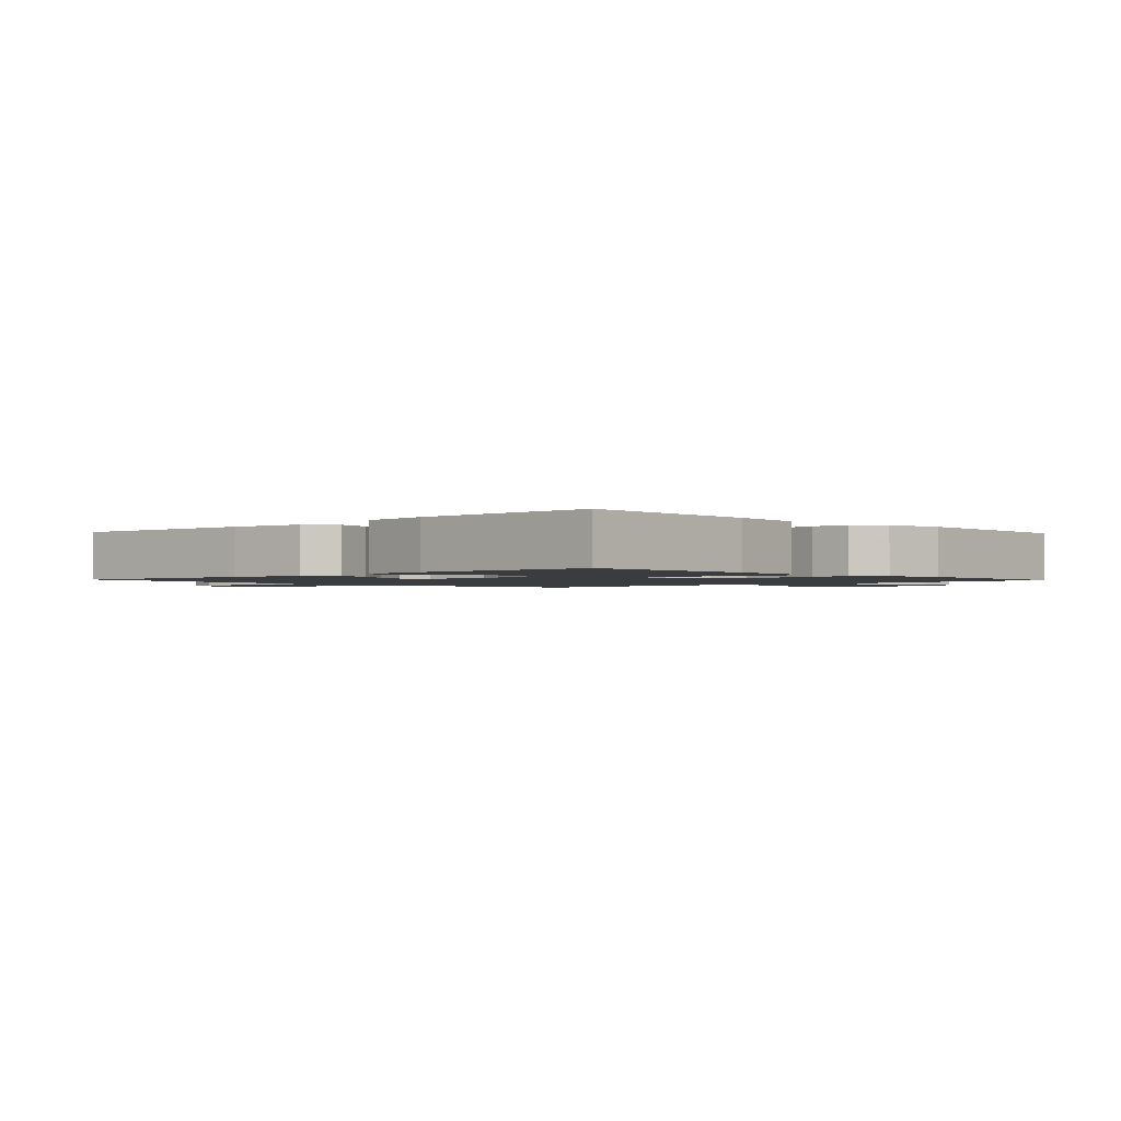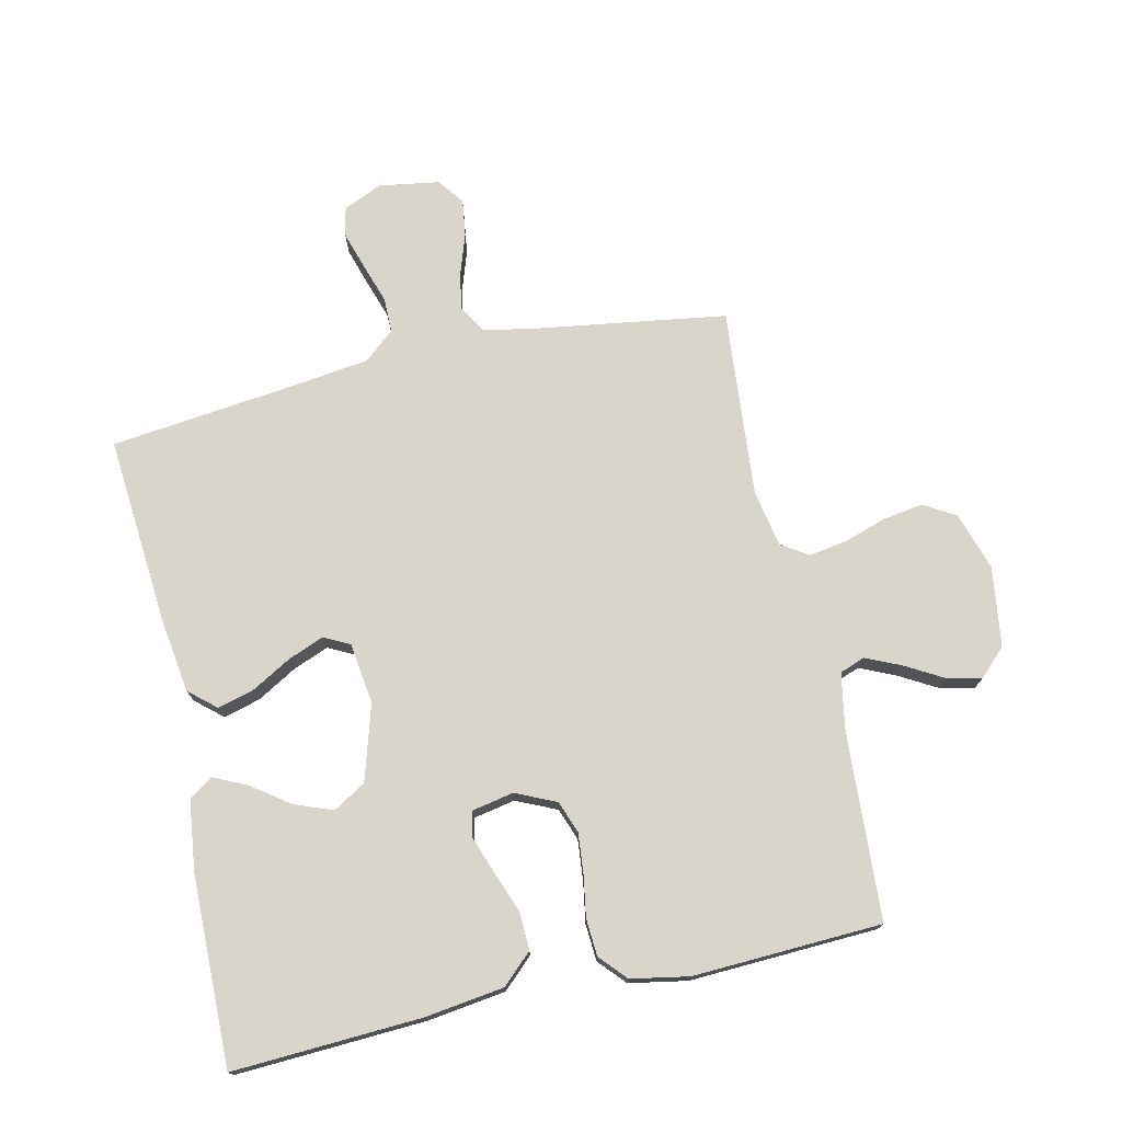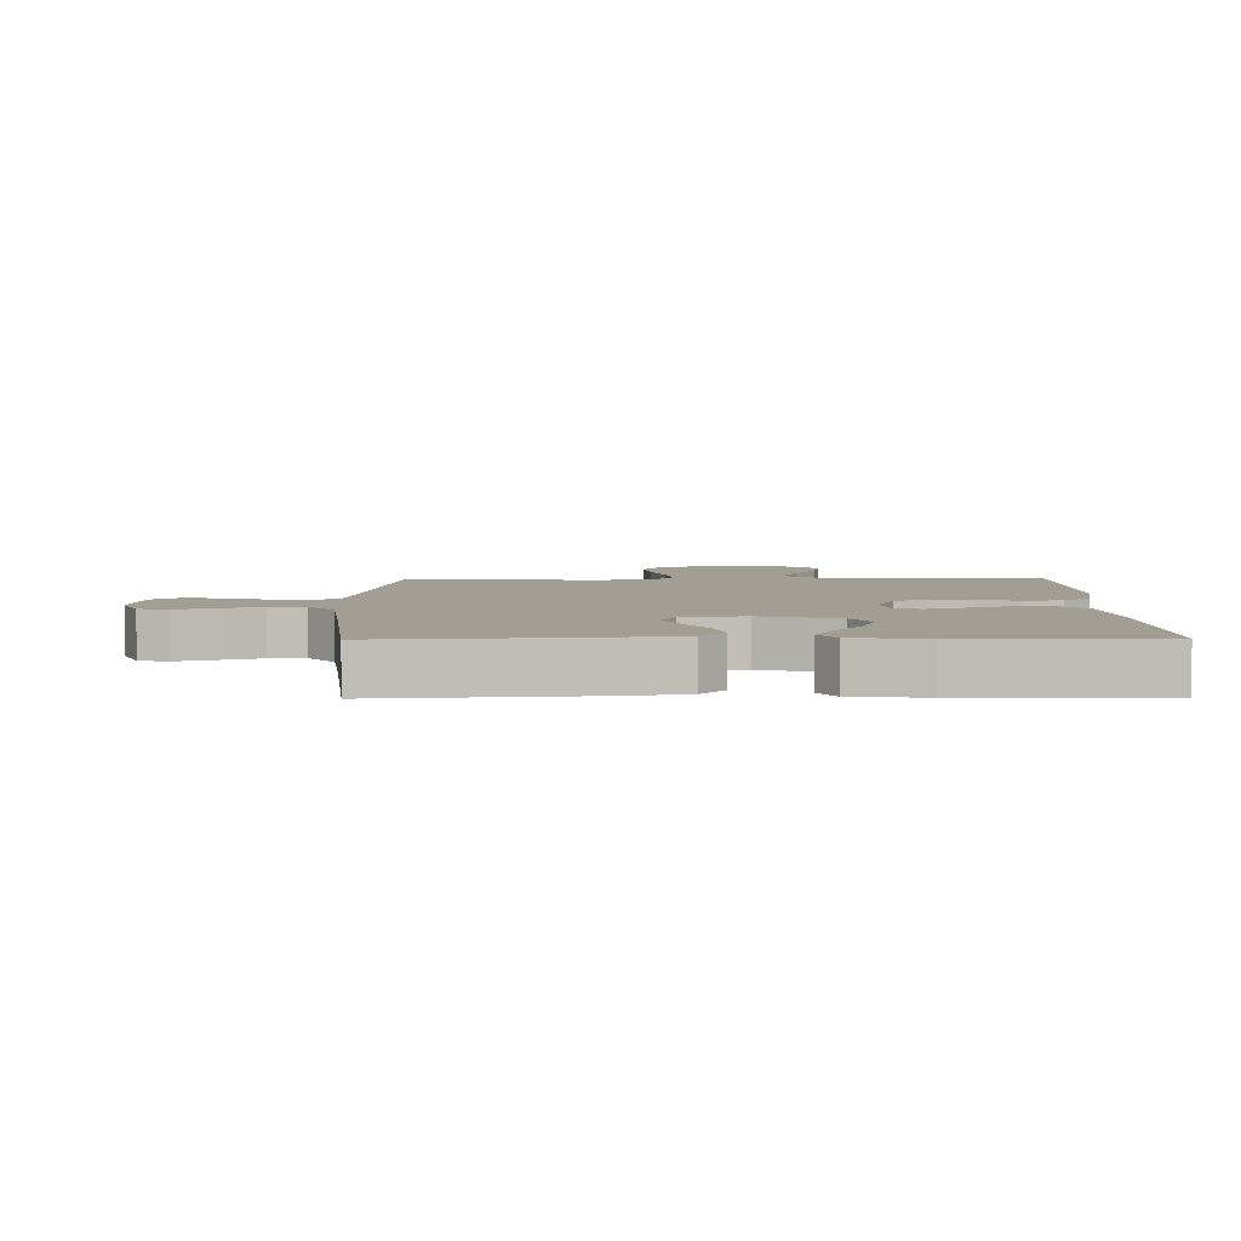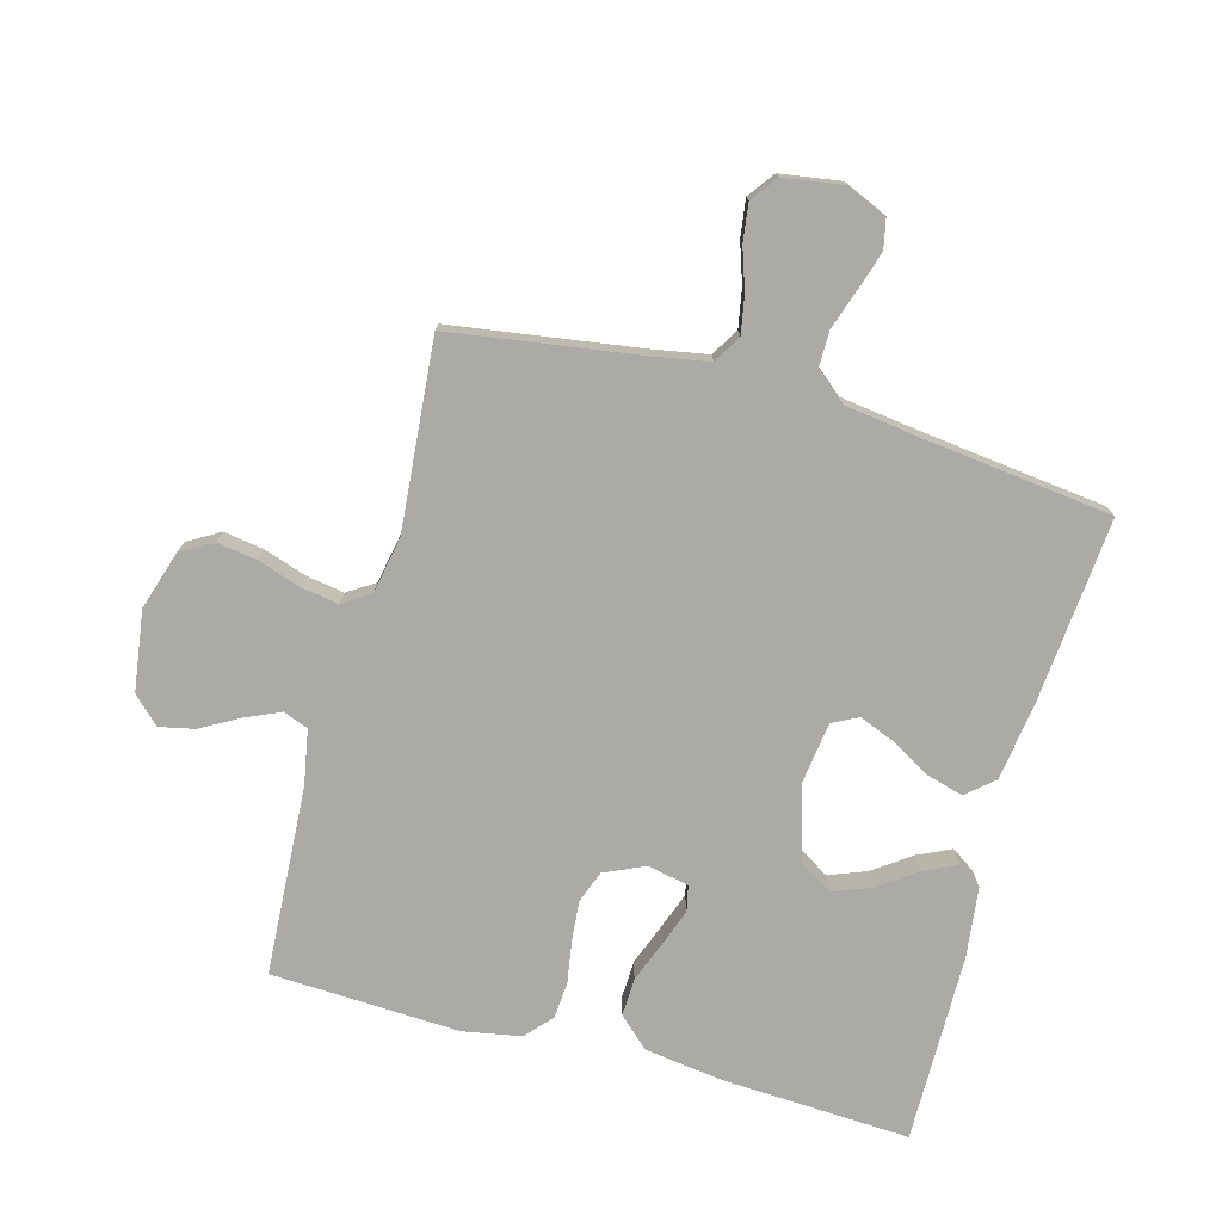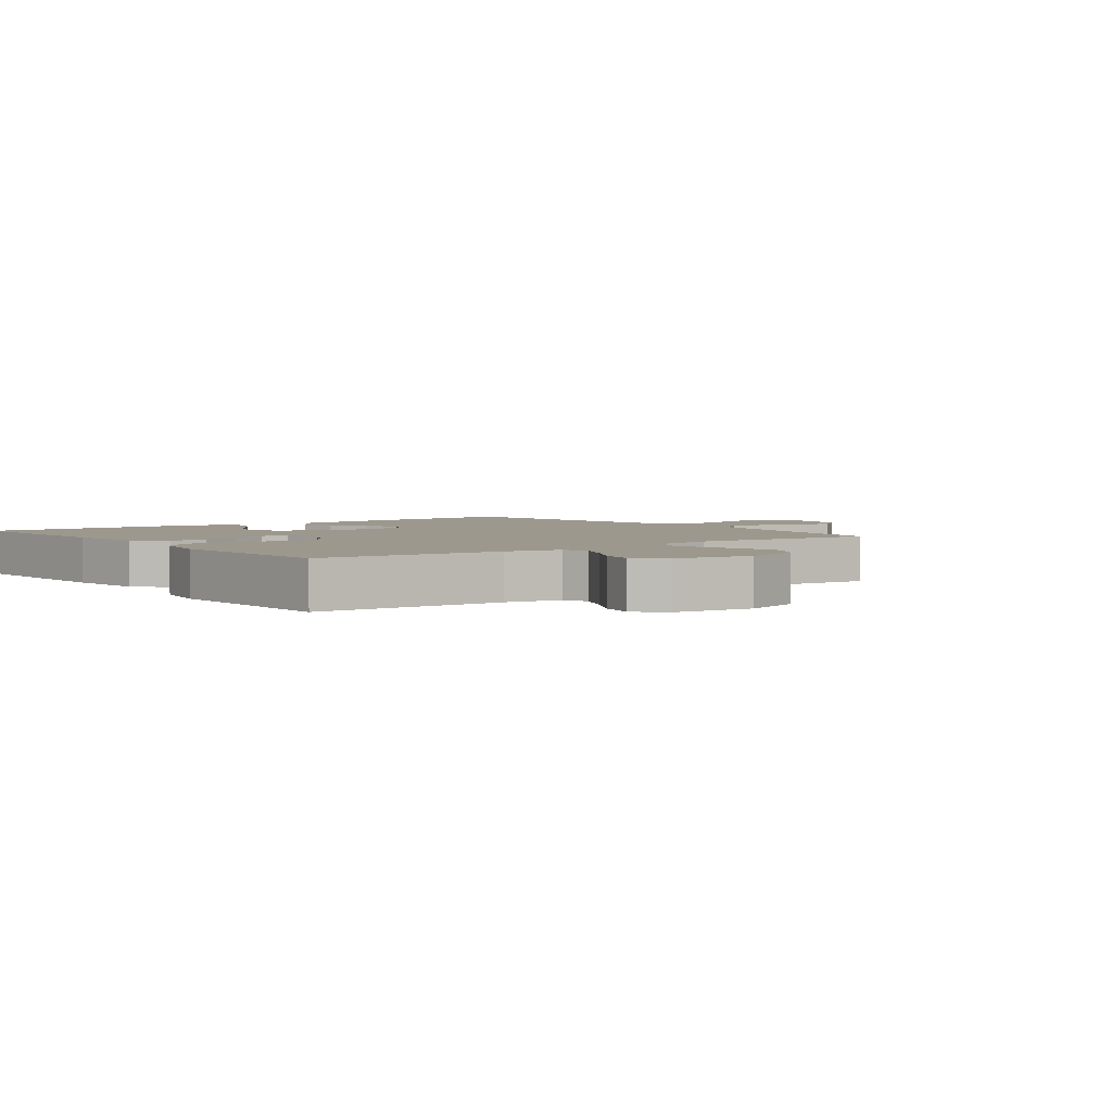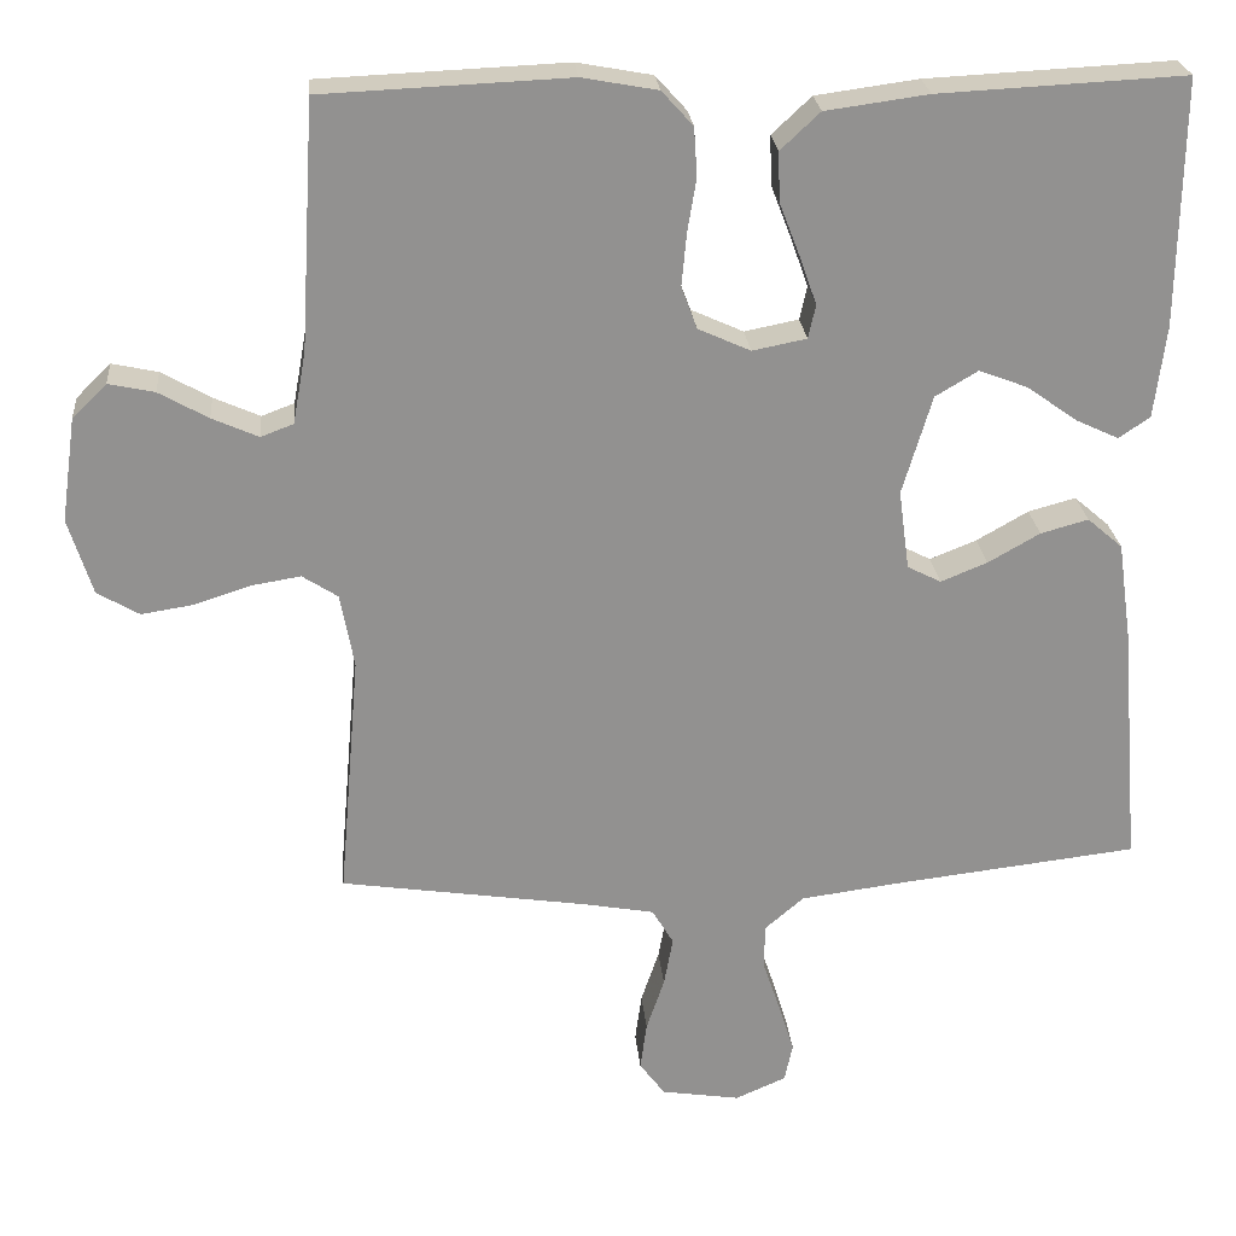
<metadata>
{"format":"obj","ext":"obj","renderer":"f3d","projection":"perspective","resolution":1024,"background":"white","views":[{"elev":-1.6,"azim":-46.7,"up":"+Y"},{"elev":74.4,"azim":-12.6,"up":"+Y"},{"elev":5.0,"azim":-90.5,"up":"+Y"},{"elev":-75.7,"azim":164.6,"up":"+Y"},{"elev":3.2,"azim":52.8,"up":"+Y"},{"elev":24.3,"azim":174.9,"up":"+Z"}]}
</metadata>
<code>
v -0.5 0.07 -0.5
v -0.475 0.07 -0.2
v -0.458 0.07 -0.08
v -0.415 0.07 -0.043
v -0.357 0.07 -0.059
v -0.294 0.07 -0.095
v -0.237 0.07 -0.118
v -0.196 0.07 -0.097
v -0.183 0.07 0
v -0.219 0.07 0.121
v -0.271 0.07 0.152
v -0.331 0.07 0.129
v -0.391 0.07 0.086
v -0.444 0.07 0.061
v -0.482 0.07 0.087
v -0.496 0.07 0.2
v -0.5 0.07 0.5
v -0.2 0.07 0.485
v -0.075 0.07 0.468
v -0.027 0.07 0.423
v -0.029 0.07 0.363
v -0.054 0.07 0.298
v -0.075 0.07 0.239
v -0.066 0.07 0.198
v 0 0.07 0.185
v 0.064 0.07 0.214
v 0.083 0.07 0.265
v 0.077 0.07 0.329
v 0.066 0.07 0.395
v 0.07 0.07 0.454
v 0.108 0.07 0.496
v 0.2 0.07 0.513
v 0.5 0.07 0.5
v 0.518 0.07 0.2
v 0.534 0.07 0.112
v 0.574 0.07 0.097
v 0.63 0.07 0.122
v 0.69 0.07 0.156
v 0.746 0.07 0.168
v 0.788 0.07 0.127
v 0.806 0.07 0
v 0.777 0.07 -0.093
v 0.726 0.07 -0.123
v 0.662 0.07 -0.113
v 0.595 0.07 -0.091
v 0.534 0.07 -0.081
v 0.491 0.07 -0.109
v 0.474 0.07 -0.2
v 0.5 0.07 -0.5
v 0.2 0.07 -0.545
v 0.112 0.07 -0.561
v 0.086 0.07 -0.605
v 0.097 0.07 -0.665
v 0.119 0.07 -0.73
v 0.127 0.07 -0.789
v 0.096 0.07 -0.831
v 0 0.07 -0.846
v -0.062 0.07 -0.819
v -0.072 0.07 -0.772
v -0.053 0.07 -0.711
v -0.032 0.07 -0.648
v -0.032 0.07 -0.592
v -0.08 0.07 -0.551
v -0.2 0.07 -0.535
v -0.5 0 -0.5
v -0.475 0 -0.2
v -0.458 0 -0.08
v -0.415 0 -0.043
v -0.357 0 -0.059
v -0.294 0 -0.095
v -0.237 0 -0.118
v -0.196 0 -0.097
v -0.183 0 0
v -0.219 0 0.121
v -0.271 0 0.152
v -0.331 0 0.129
v -0.391 0 0.086
v -0.444 0 0.061
v -0.482 0 0.087
v -0.496 0 0.2
v -0.5 0 0.5
v -0.2 0 0.485
v -0.075 0 0.468
v -0.027 0 0.423
v -0.029 0 0.363
v -0.054 0 0.298
v -0.075 0 0.239
v -0.066 0 0.198
v 0 0 0.185
v 0.064 0 0.214
v 0.083 0 0.265
v 0.077 0 0.329
v 0.066 0 0.395
v 0.07 0 0.454
v 0.108 0 0.496
v 0.2 0 0.513
v 0.5 0 0.5
v 0.518 0 0.2
v 0.534 0 0.112
v 0.574 0 0.097
v 0.63 0 0.122
v 0.69 0 0.156
v 0.746 0 0.168
v 0.788 0 0.127
v 0.806 0 0
v 0.777 0 -0.093
v 0.726 0 -0.123
v 0.662 0 -0.113
v 0.595 0 -0.091
v 0.534 0 -0.081
v 0.491 0 -0.109
v 0.474 0 -0.2
v 0.5 0 -0.5
v 0.2 0 -0.545
v 0.112 0 -0.561
v 0.086 0 -0.605
v 0.097 0 -0.665
v 0.119 0 -0.73
v 0.127 0 -0.789
v 0.096 0 -0.831
v 0 0 -0.846
v -0.062 0 -0.819
v -0.072 0 -0.772
v -0.053 0 -0.711
v -0.032 0 -0.648
v -0.032 0 -0.592
v -0.08 0 -0.551
v -0.2 0 -0.535
f 59 60 61
f 58 59 61
f 57 58 61
f 56 57 61
f 55 56 61
f 54 55 61
f 53 54 61
f 52 53 61 62
f 51 52 62 63
f 48 49 50
f 51 63 64
f 50 51 64
f 48 50 64
f 47 48 64
f 43 44 45
f 42 43 45
f 41 42 45
f 40 41 45
f 39 40 45
f 38 39 45
f 37 38 45
f 36 37 45 46
f 64 1 2
f 47 64 2
f 46 47 2
f 36 46 2
f 35 36 2
f 32 33 34
f 31 32 34
f 30 31 34
f 29 30 34
f 28 29 34
f 20 21 22
f 19 20 22
f 18 19 22
f 17 18 22
f 16 17 22
f 15 16 22
f 14 15 22
f 12 13 14
f 12 14 22
f 11 12 22 23
f 4 5 6
f 3 4 6
f 2 3 6
f 2 6 7
f 35 2 7
f 27 28 34 35
f 26 27 35
f 25 26 35
f 10 11 23 24
f 9 10 24 25
f 8 9 25 35
f 7 8 35
f 125 124 123
f 125 123 122
f 125 122 121
f 125 121 120
f 125 120 119
f 125 119 118
f 125 118 117
f 126 125 117 116
f 127 126 116 115
f 114 113 112
f 128 127 115
f 128 115 114
f 128 114 112
f 128 112 111
f 109 108 107
f 109 107 106
f 109 106 105
f 109 105 104
f 109 104 103
f 109 103 102
f 109 102 101
f 110 109 101 100
f 66 65 128
f 66 128 111
f 66 111 110
f 66 110 100
f 66 100 99
f 98 97 96
f 98 96 95
f 98 95 94
f 98 94 93
f 98 93 92
f 86 85 84
f 86 84 83
f 86 83 82
f 86 82 81
f 86 81 80
f 86 80 79
f 86 79 78
f 78 77 76
f 86 78 76
f 87 86 76 75
f 70 69 68
f 70 68 67
f 70 67 66
f 71 70 66
f 71 66 99
f 99 98 92 91
f 99 91 90
f 99 90 89
f 88 87 75 74
f 89 88 74 73
f 99 89 73 72
f 99 72 71
f 1 65 66 2
f 2 66 67 3
f 3 67 68 4
f 4 68 69 5
f 5 69 70 6
f 6 70 71 7
f 7 71 72 8
f 8 72 73 9
f 9 73 74 10
f 10 74 75 11
f 11 75 76 12
f 12 76 77 13
f 13 77 78 14
f 14 78 79 15
f 15 79 80 16
f 16 80 81 17
f 17 81 82 18
f 18 82 83 19
f 19 83 84 20
f 20 84 85 21
f 21 85 86 22
f 22 86 87 23
f 23 87 88 24
f 24 88 89 25
f 25 89 90 26
f 26 90 91 27
f 27 91 92 28
f 28 92 93 29
f 29 93 94 30
f 30 94 95 31
f 31 95 96 32
f 32 96 97 33
f 33 97 98 34
f 34 98 99 35
f 35 99 100 36
f 36 100 101 37
f 37 101 102 38
f 38 102 103 39
f 39 103 104 40
f 40 104 105 41
f 41 105 106 42
f 42 106 107 43
f 43 107 108 44
f 44 108 109 45
f 45 109 110 46
f 46 110 111 47
f 47 111 112 48
f 48 112 113 49
f 49 113 114 50
f 50 114 115 51
f 51 115 116 52
f 52 116 117 53
f 53 117 118 54
f 54 118 119 55
f 55 119 120 56
f 56 120 121 57
f 57 121 122 58
f 58 122 123 59
f 59 123 124 60
f 60 124 125 61
f 61 125 126 62
f 62 126 127 63
f 63 127 128 64
f 64 128 65 1

</code>
